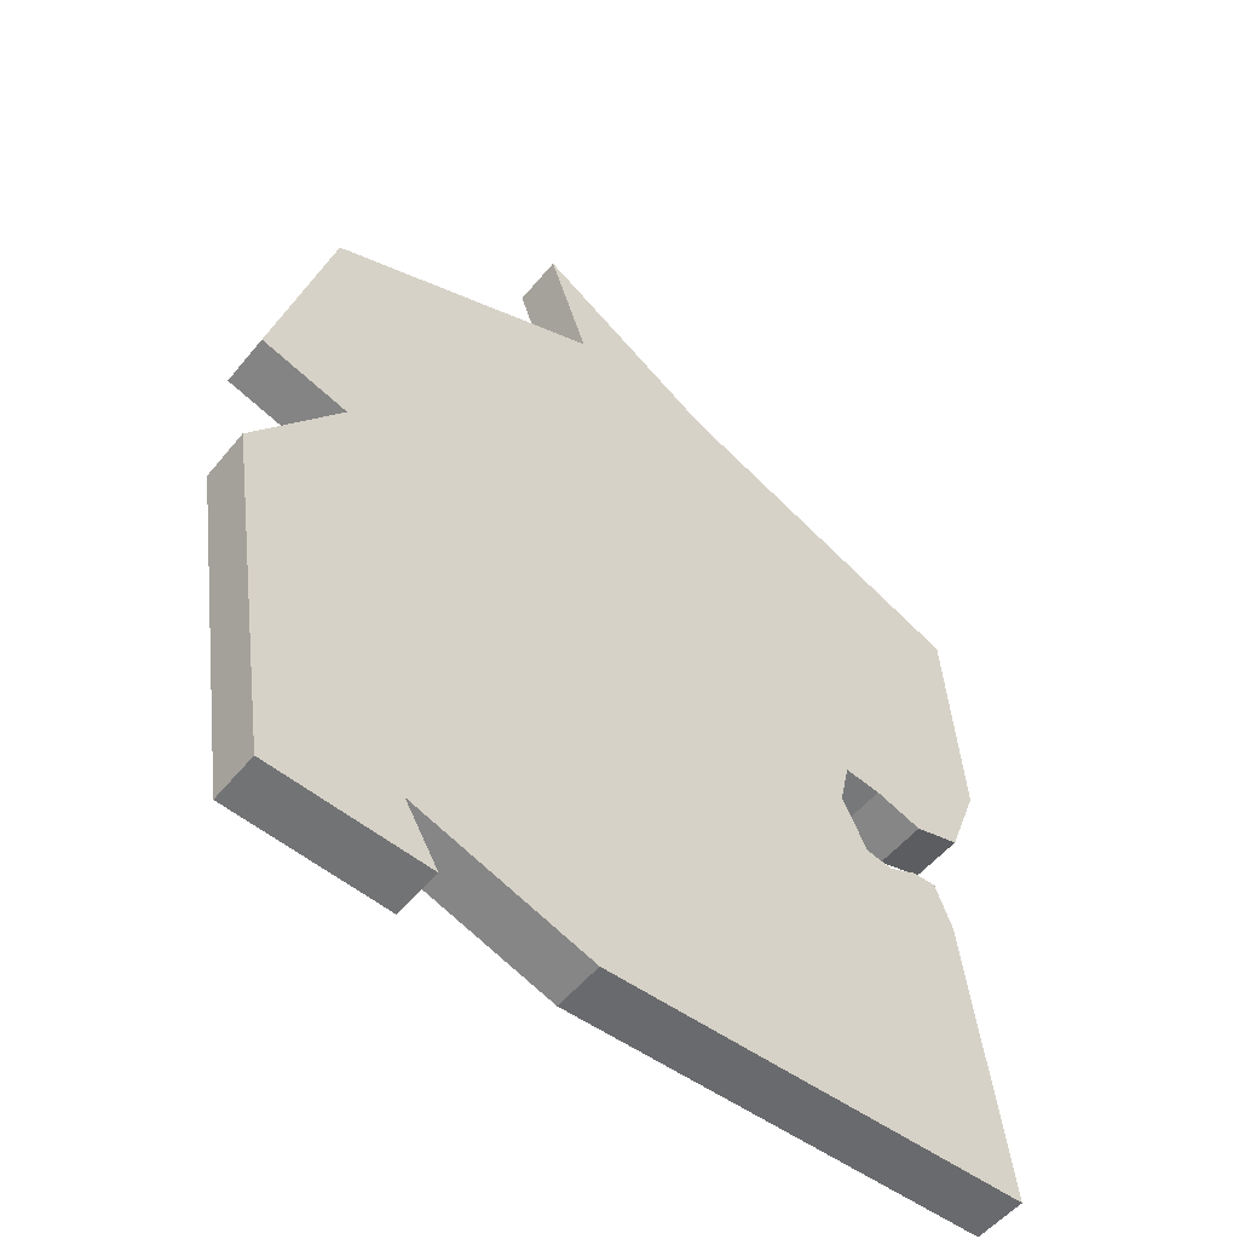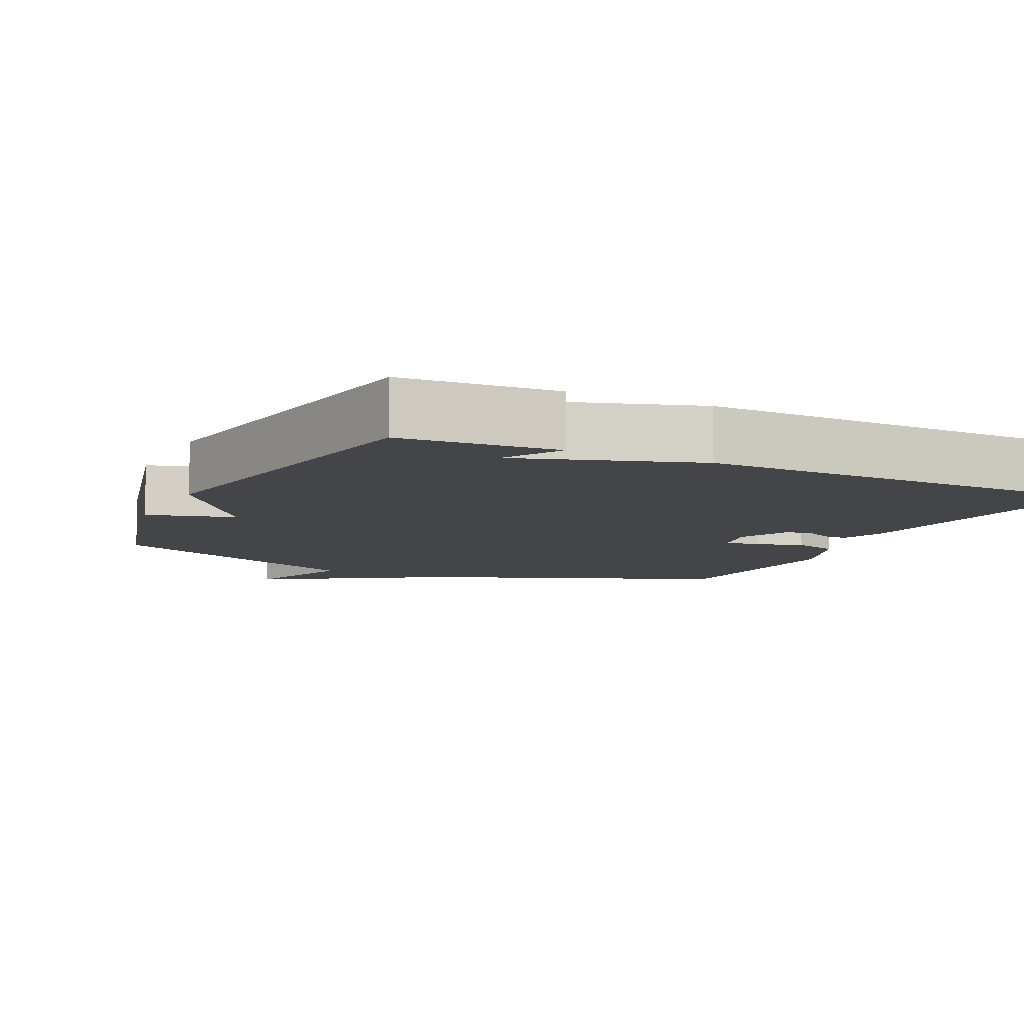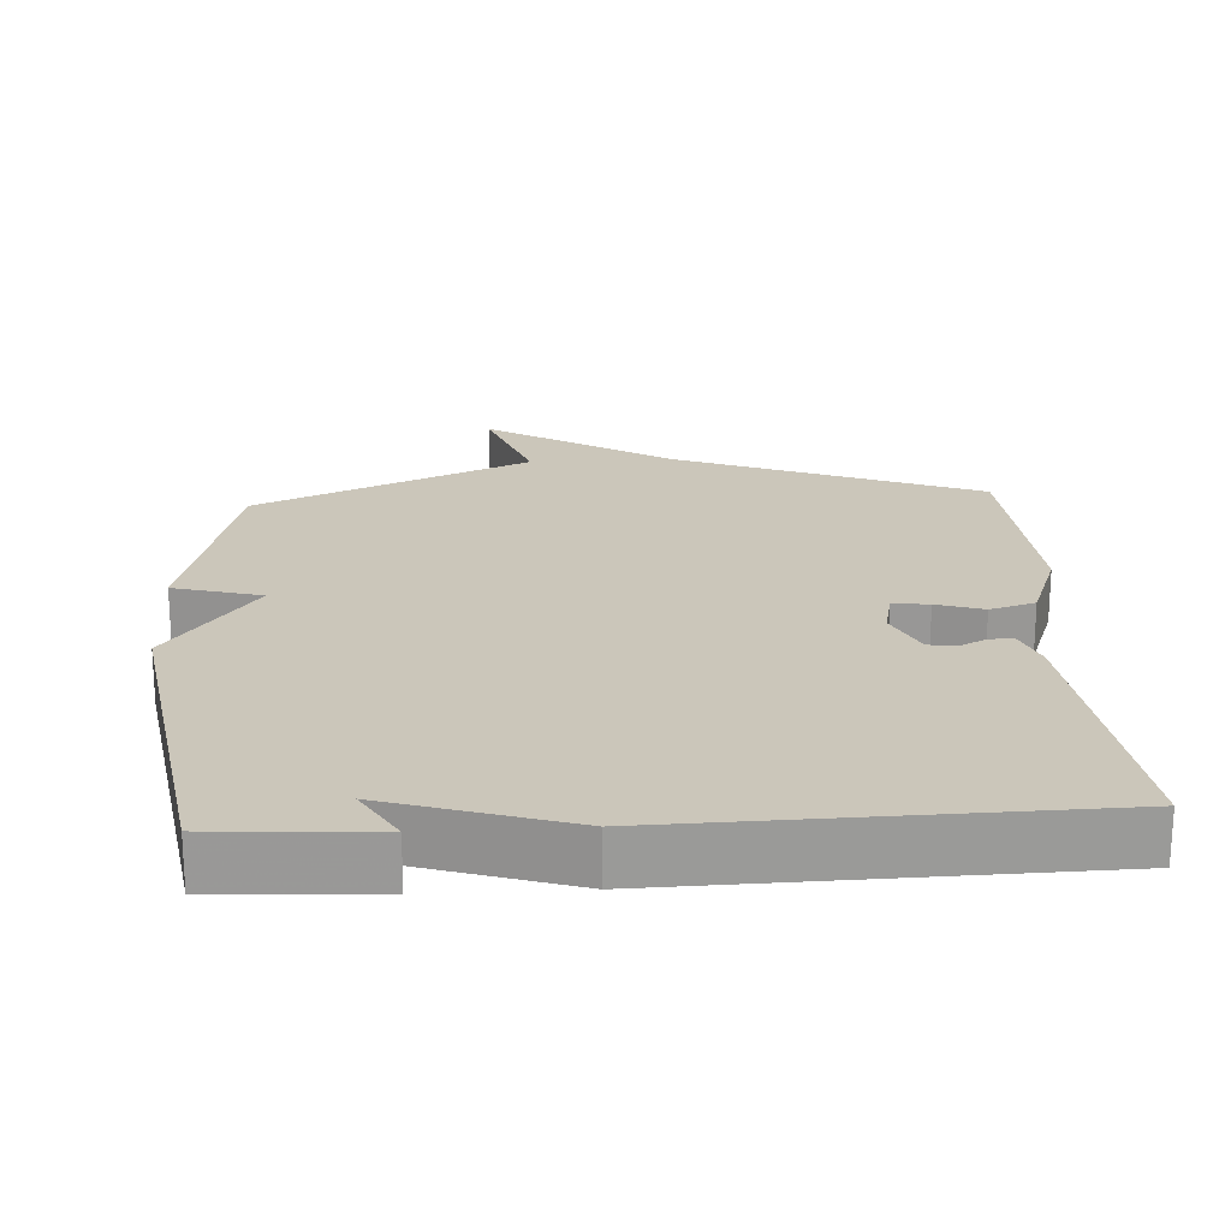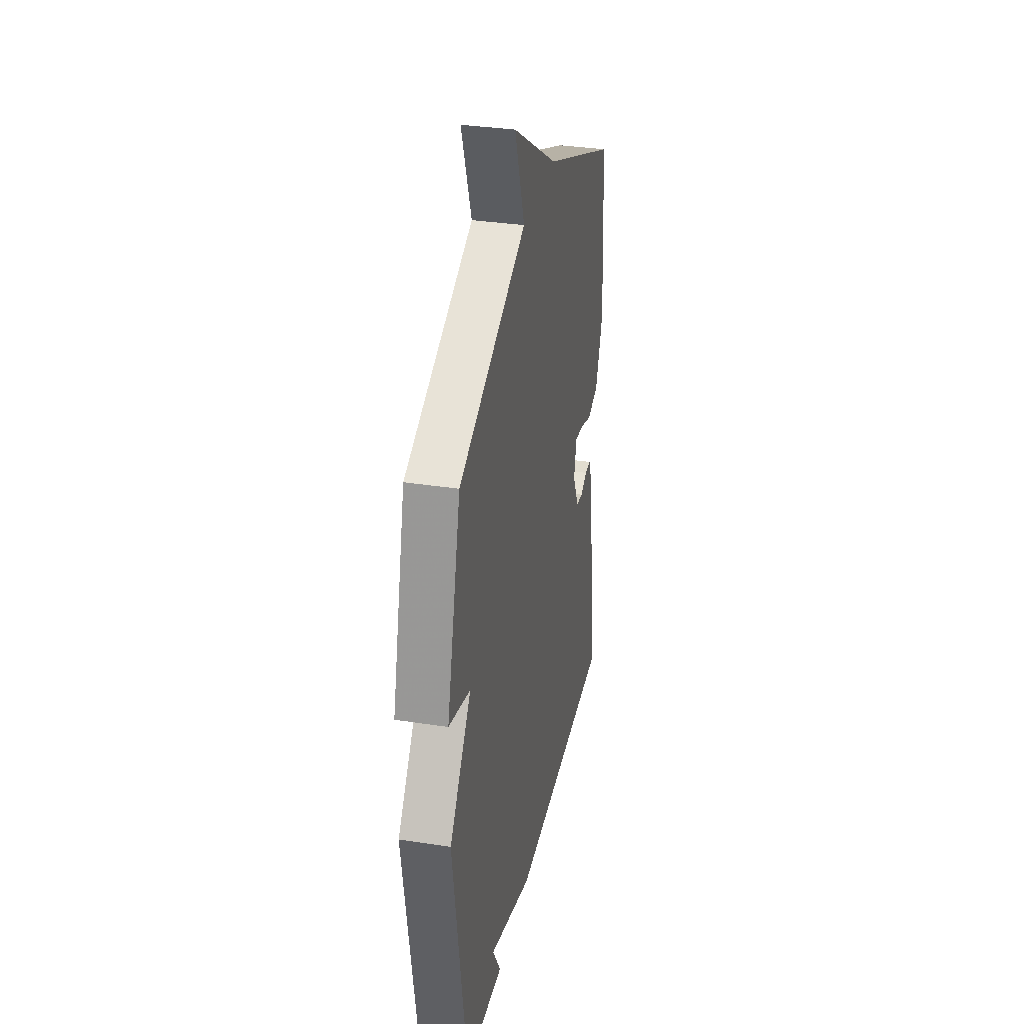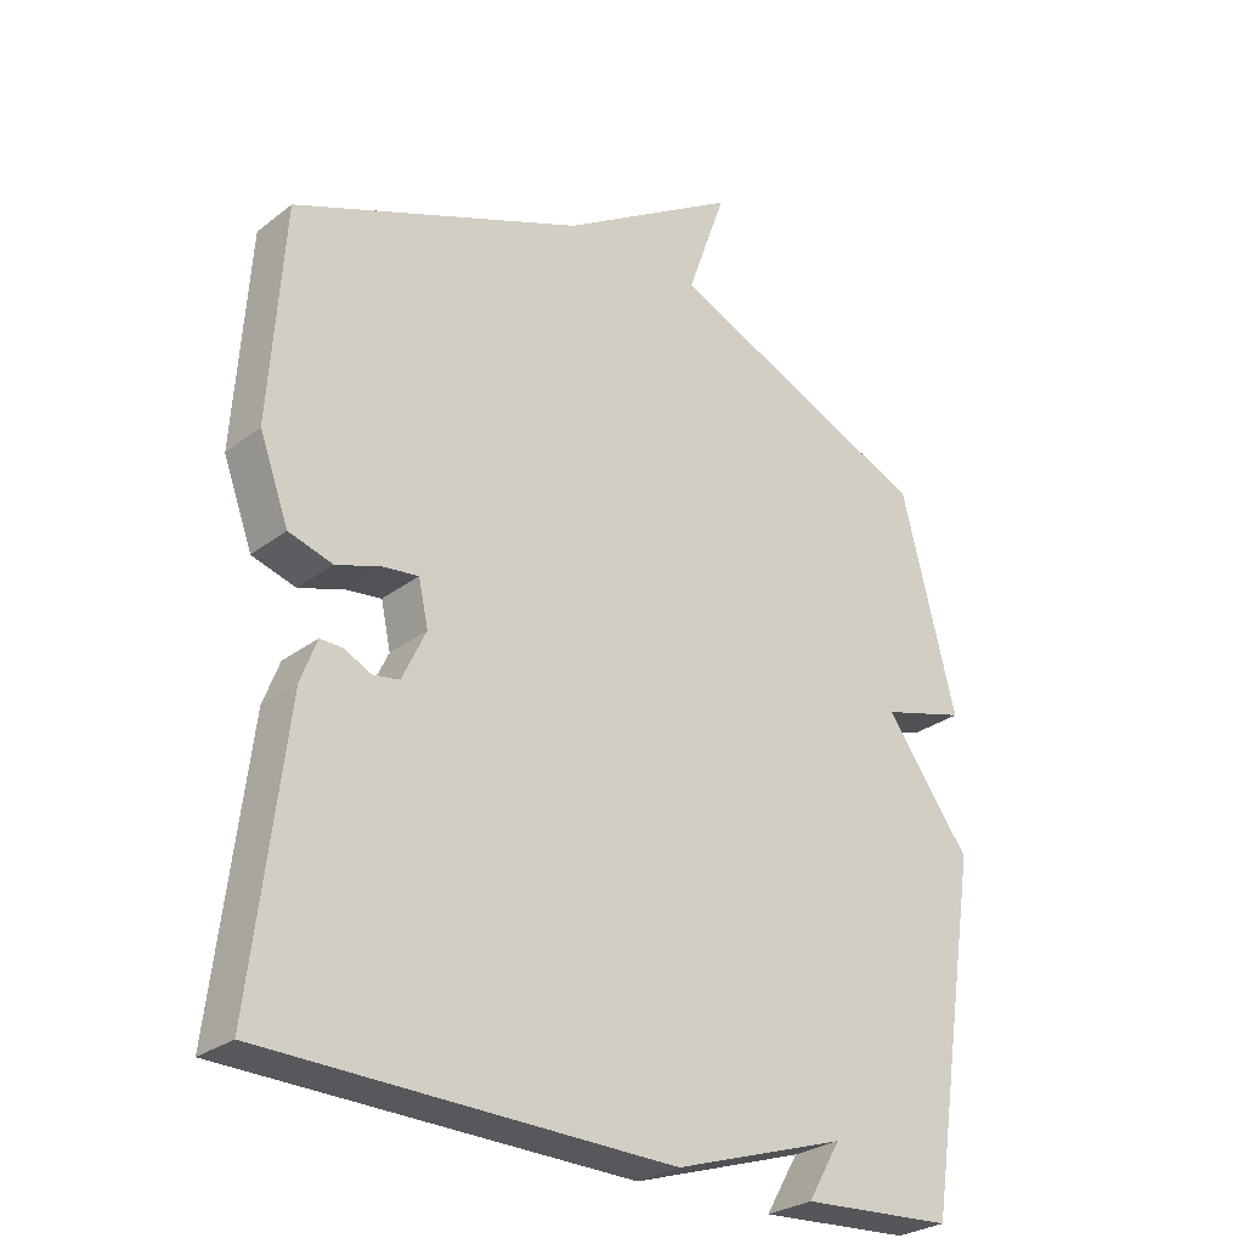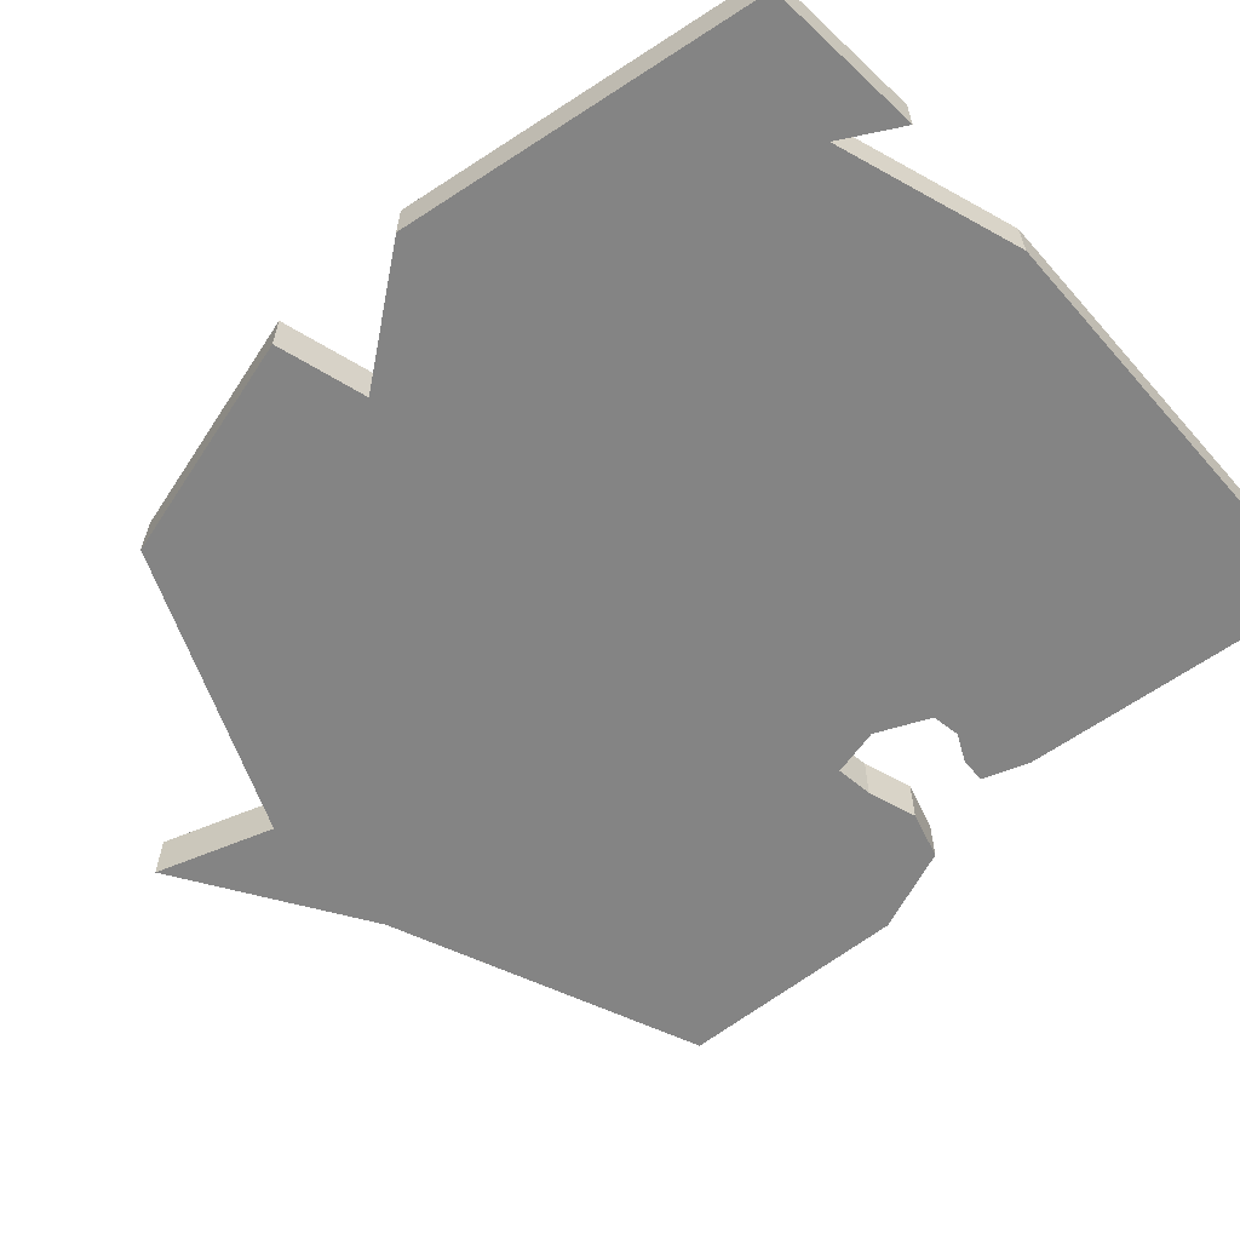
<metadata>
{"format":"obj","ext":"obj","renderer":"f3d","projection":"perspective","resolution":1024,"background":"white","views":[{"elev":-53.8,"azim":141.5,"up":"+Z"},{"elev":-8.6,"azim":154.3,"up":"+Y"},{"elev":21.2,"azim":176.6,"up":"+Y"},{"elev":33.5,"azim":102.0,"up":"+Z"},{"elev":-27.8,"azim":-40.8,"up":"+Z"},{"elev":-61.4,"azim":132.6,"up":"+Y"}]}
</metadata>
<code>
v -0.5 0.07 0.5
v -0.082 0.07 0.668
v 0.174 0.07 0.827
v 0.118 0.07 0.668
v 0.5 0.07 0.5
v 0.578 0.07 0.193
v 0.456 0.07 0.159
v 0.578 0.07 -0.007
v 0.5 0.07 -0.5
v 0.282 0.07 -0.514
v 0.329 0.07 -0.434
v 0.082 0.07 -0.514
v -0.5 0.07 -0.5
v -0.452 0.07 -0.096
v -0.429 0.07 -0.035
v -0.396 0.07 -0.036
v -0.358 0.07 -0.055
v -0.32 0.07 -0.049
v -0.286 0.07 0.023
v -0.3 0.07 0.087
v -0.35 0.07 0.081
v -0.415 0.07 0.06
v -0.478 0.07 0.079
v -0.52 0.07 0.193
v -0.5 0 0.5
v -0.082 0 0.668
v 0.174 0 0.827
v 0.118 0 0.668
v 0.5 0 0.5
v 0.578 0 0.193
v 0.456 0 0.159
v 0.578 0 -0.007
v 0.5 0 -0.5
v 0.282 0 -0.514
v 0.329 0 -0.434
v 0.082 0 -0.514
v -0.5 0 -0.5
v -0.452 0 -0.096
v -0.429 0 -0.035
v -0.396 0 -0.036
v -0.358 0 -0.055
v -0.32 0 -0.049
v -0.286 0 0.023
v -0.3 0 0.087
v -0.35 0 0.081
v -0.415 0 0.06
v -0.478 0 0.079
v -0.52 0 0.193
f 24 1 2
f 23 24 2
f 22 23 2
f 21 22 2
f 2 3 4
f 21 2 4
f 20 21 4
f 5 6 7
f 4 5 7
f 20 4 7
f 19 20 7
f 7 8 9
f 19 7 9
f 18 19 9
f 17 18 9
f 15 16 17
f 14 15 17
f 13 14 17
f 12 13 17
f 11 12 17
f 11 17 9
f 9 10 11
f 26 25 48
f 26 48 47
f 26 47 46
f 26 46 45
f 28 27 26
f 28 26 45
f 28 45 44
f 31 30 29
f 31 29 28
f 31 28 44
f 31 44 43
f 33 32 31
f 33 31 43
f 33 43 42
f 33 42 41
f 41 40 39
f 41 39 38
f 41 38 37
f 41 37 36
f 41 36 35
f 33 41 35
f 35 34 33
f 1 25 26 2
f 2 26 27 3
f 3 27 28 4
f 4 28 29 5
f 5 29 30 6
f 6 30 31 7
f 7 31 32 8
f 8 32 33 9
f 9 33 34 10
f 10 34 35 11
f 11 35 36 12
f 12 36 37 13
f 13 37 38 14
f 14 38 39 15
f 15 39 40 16
f 16 40 41 17
f 17 41 42 18
f 18 42 43 19
f 19 43 44 20
f 20 44 45 21
f 21 45 46 22
f 22 46 47 23
f 23 47 48 24
f 24 48 25 1

</code>
